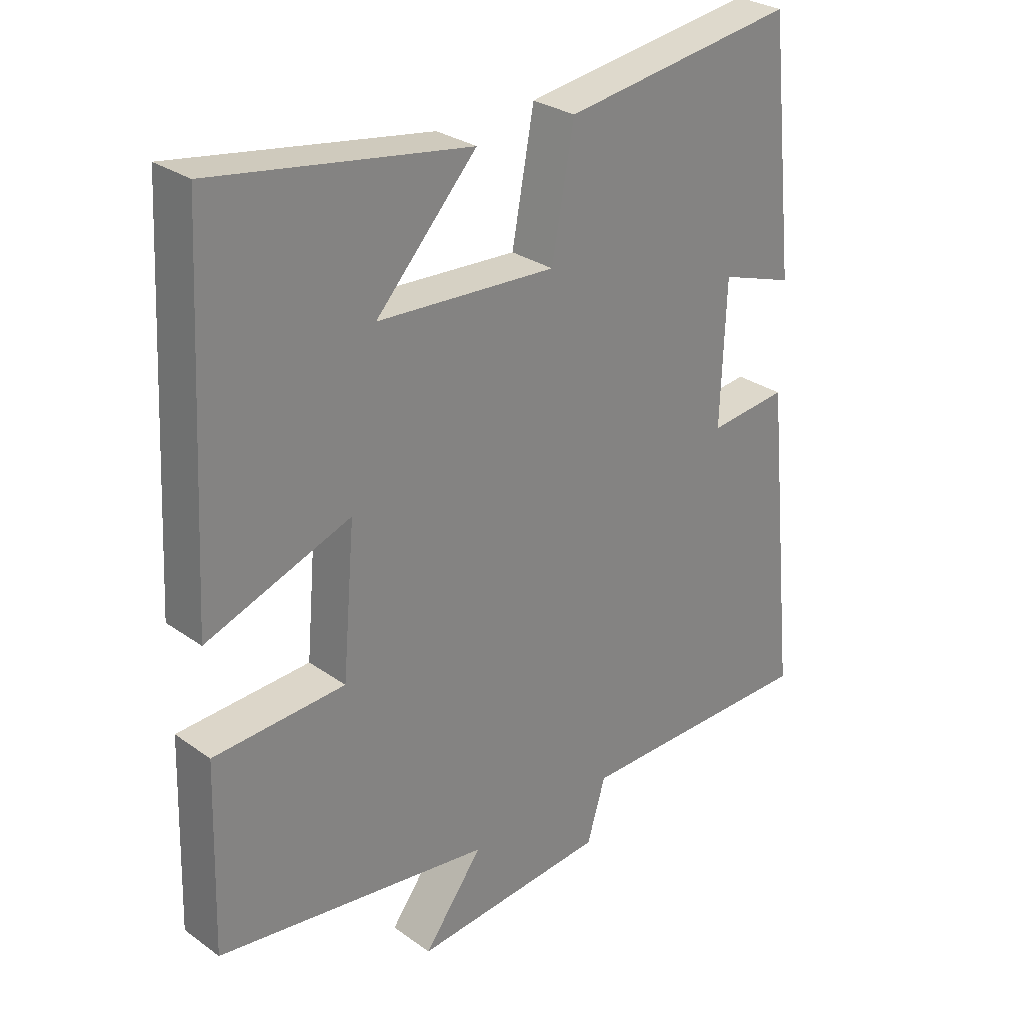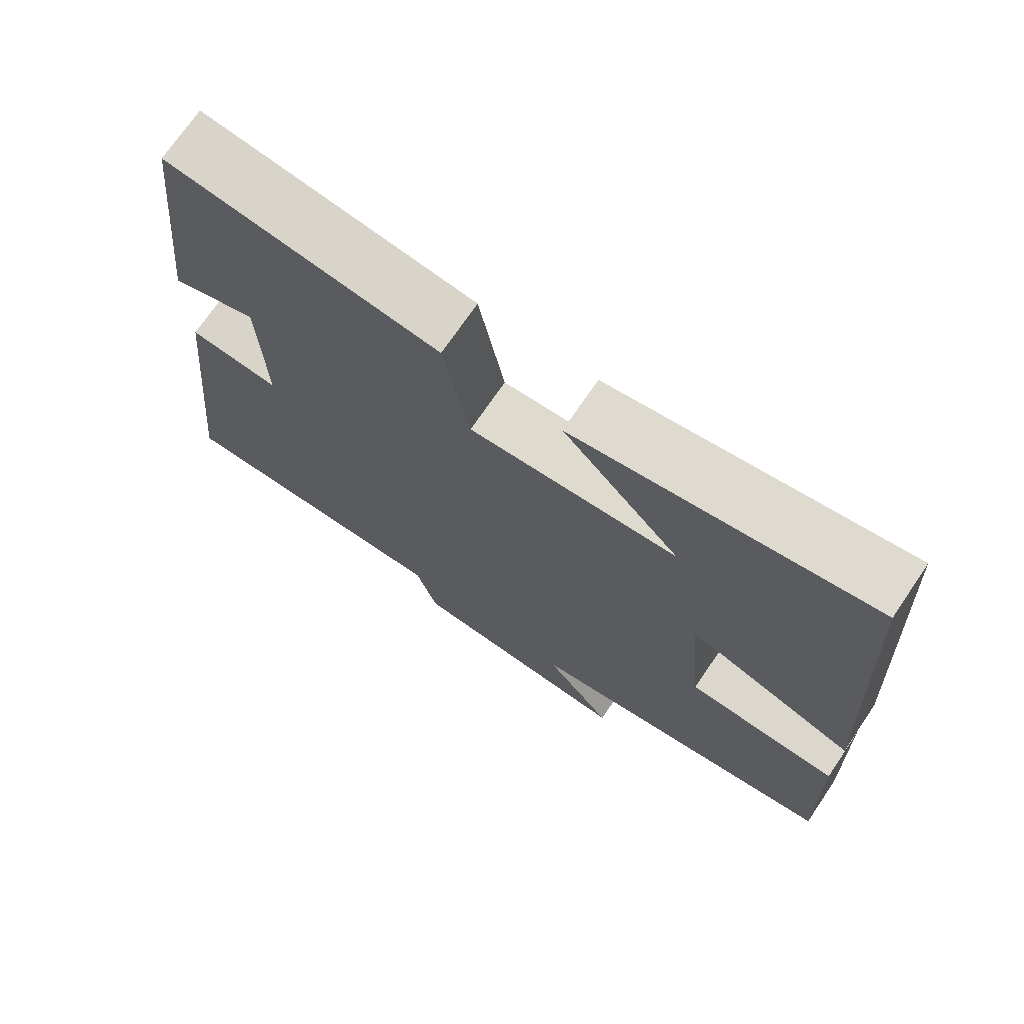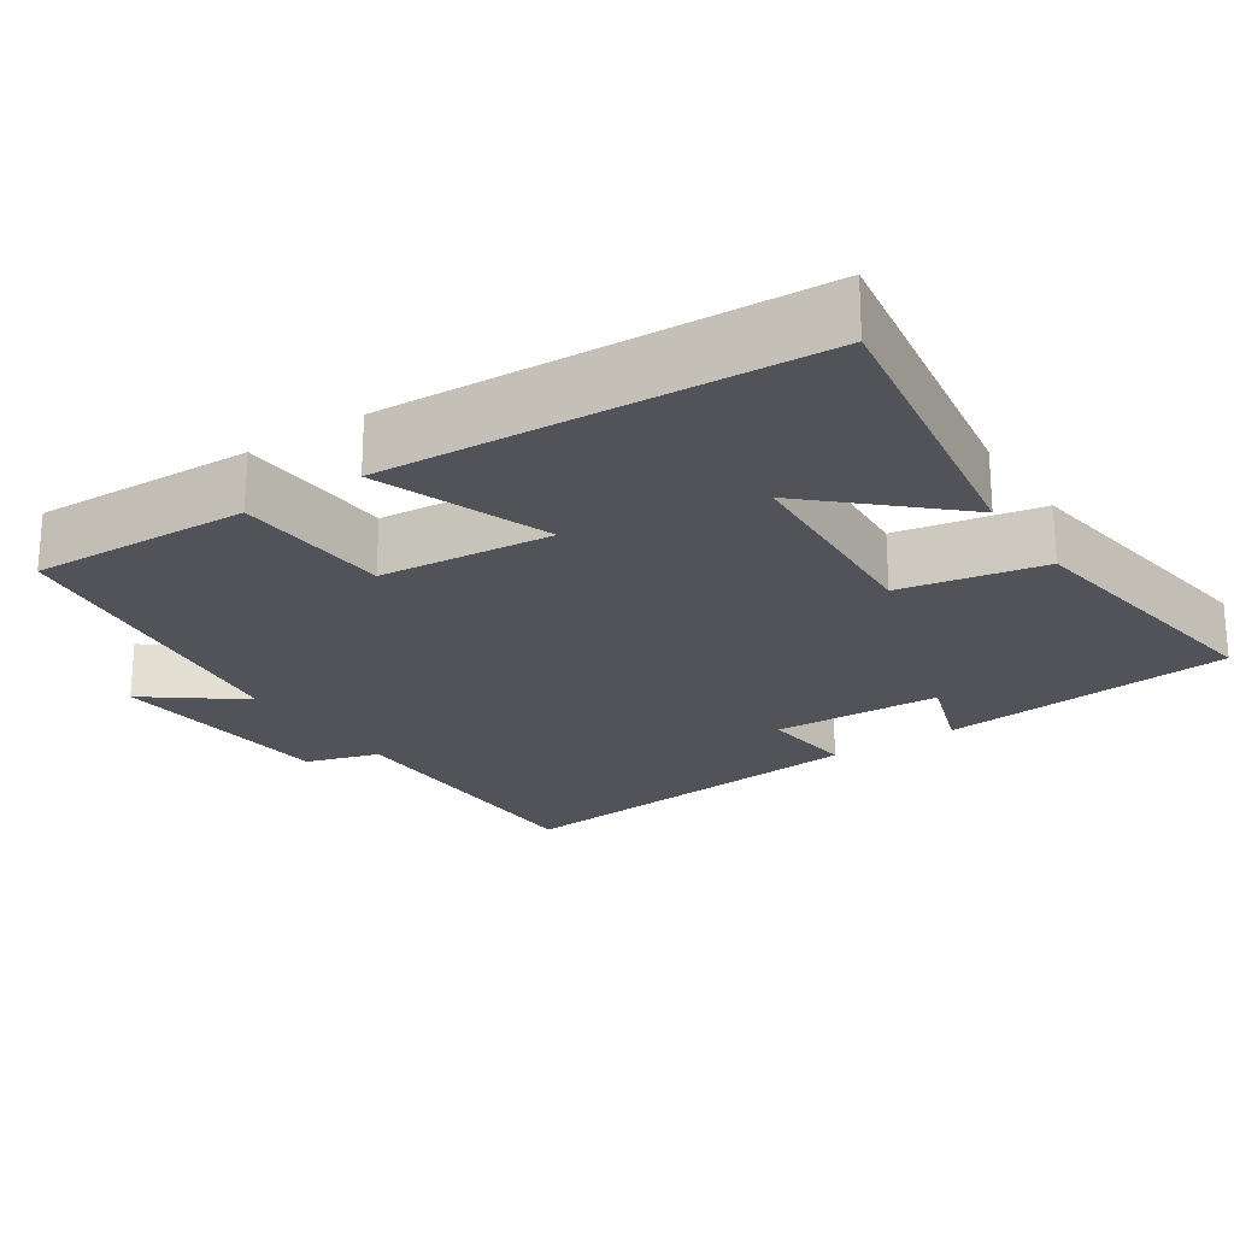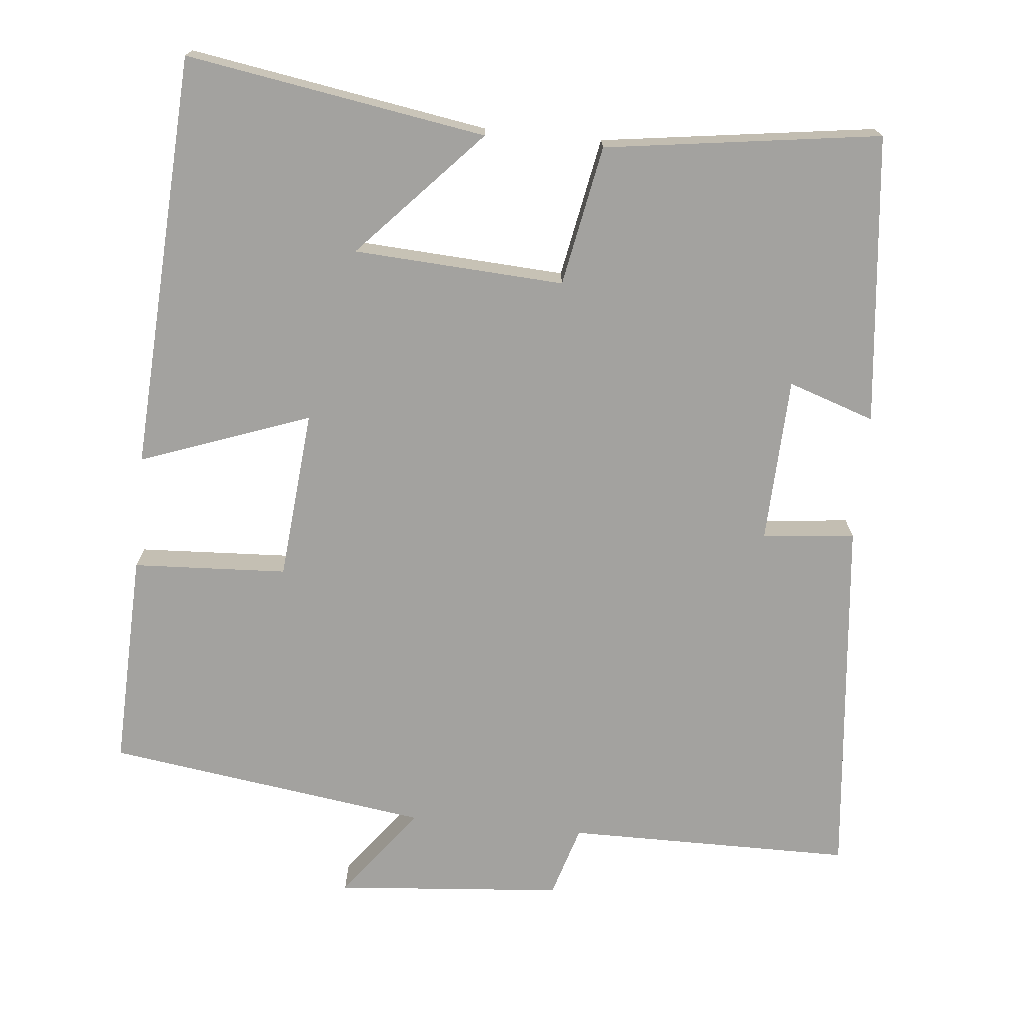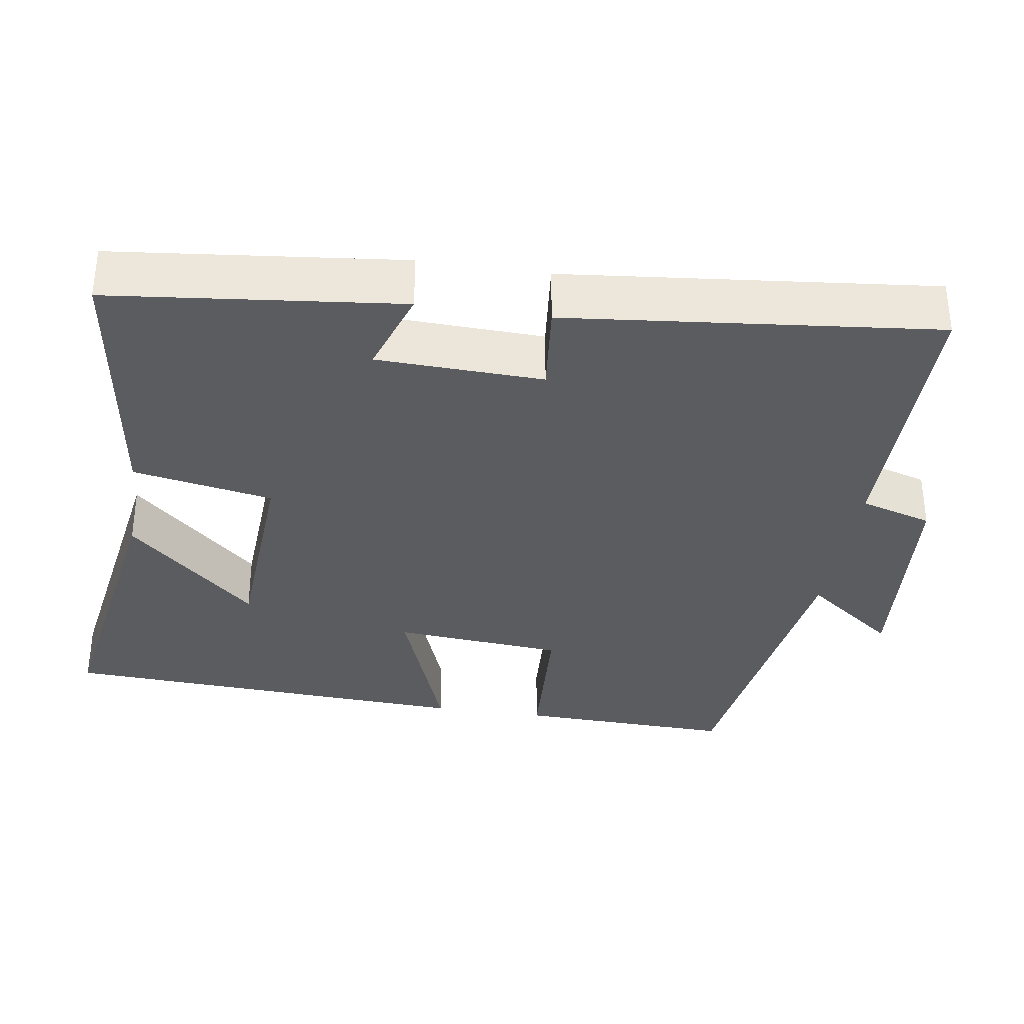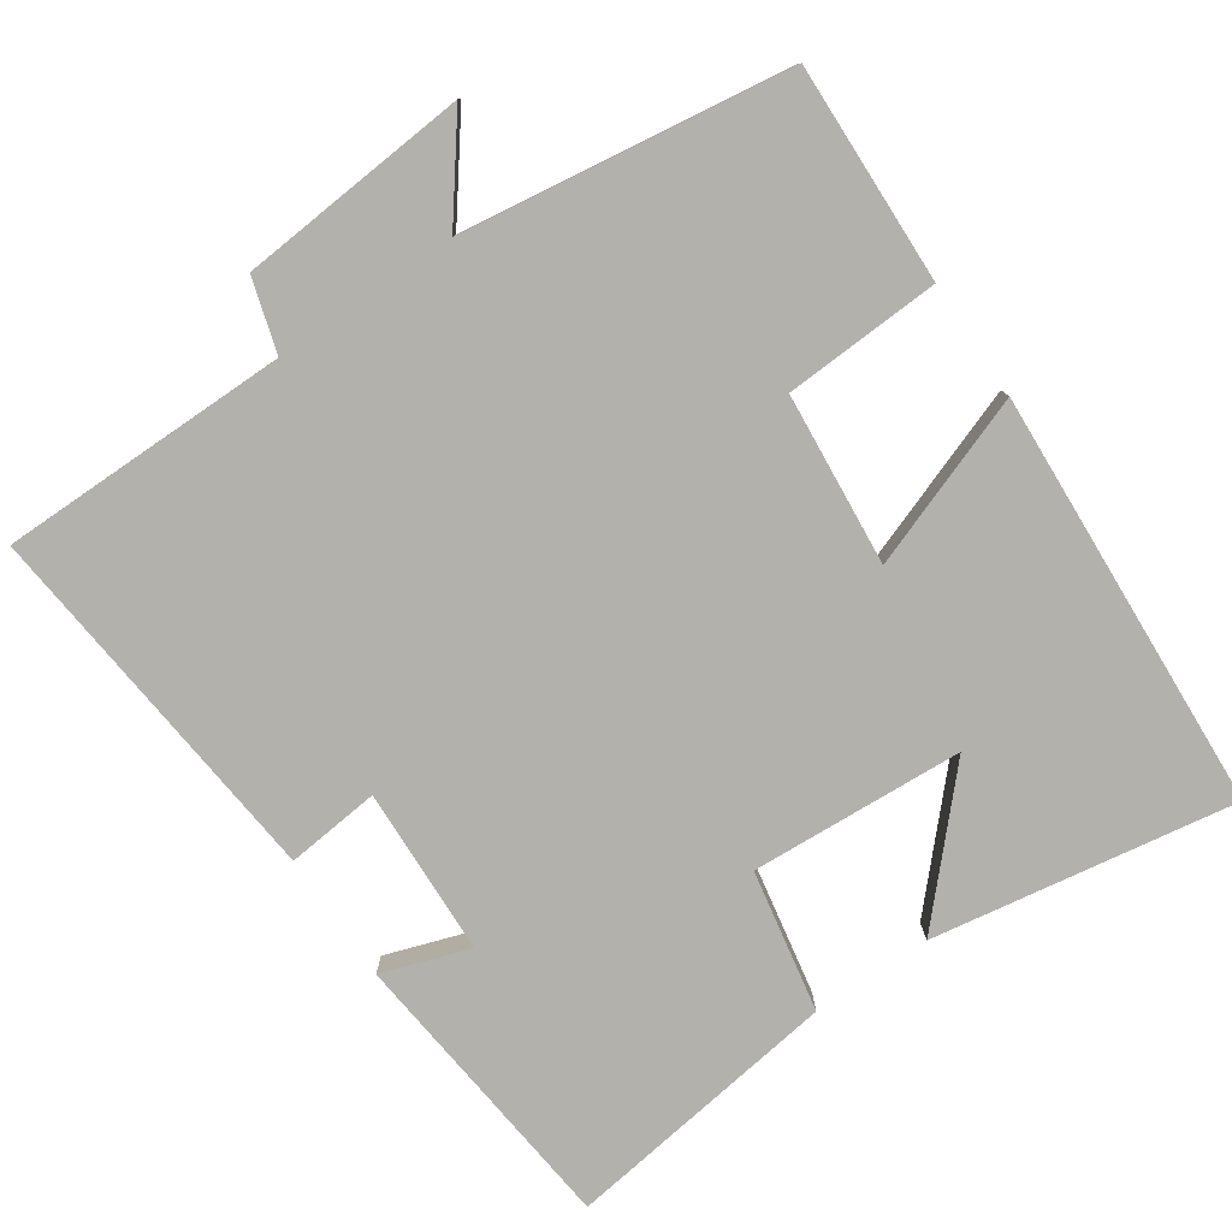
<metadata>
{"format":"obj","ext":"obj","renderer":"f3d","projection":"perspective","resolution":1024,"background":"white","views":[{"elev":28.8,"azim":-43.4,"up":"+Z"},{"elev":72.1,"azim":-145.8,"up":"+Z"},{"elev":-22.6,"azim":-56.4,"up":"+Y"},{"elev":-72.5,"azim":-5.7,"up":"+Y"},{"elev":-34.1,"azim":81.3,"up":"+Y"},{"elev":-79.1,"azim":-145.8,"up":"+Y"}]}
</metadata>
<code>
v -0.509 0.07 -0.439
v -0.5 0.07 -0.149
v -0.293 0.07 -0.138
v -0.273 0.07 0.09
v -0.5 0.07 0.007
v -0.47 0.07 0.565
v -0.068 0.07 0.5
v -0.227 0.07 0.328
v 0.055 0.07 0.312
v 0.09 0.07 0.5
v 0.458 0.07 0.552
v 0.5 0.07 0.165
v 0.384 0.07 0.204
v 0.376 0.07 -0.018
v 0.5 0.07 -0.005
v 0.551 0.07 -0.498
v 0.167 0.07 -0.5
v 0.138 0.07 -0.597
v -0.168 0.07 -0.623
v -0.075 0.07 -0.5
v -0.509 0 -0.439
v -0.5 0 -0.149
v -0.293 0 -0.138
v -0.273 0 0.09
v -0.5 0 0.007
v -0.47 0 0.565
v -0.068 0 0.5
v -0.227 0 0.328
v 0.055 0 0.312
v 0.09 0 0.5
v 0.458 0 0.552
v 0.5 0 0.165
v 0.384 0 0.204
v 0.376 0 -0.018
v 0.5 0 -0.005
v 0.551 0 -0.498
v 0.167 0 -0.5
v 0.138 0 -0.597
v -0.168 0 -0.623
v -0.075 0 -0.5
f 17 18 19 20
f 17 20 1
f 16 17 1
f 15 16 1
f 14 15 1
f 13 14 1
f 10 11 12 13
f 9 10 13
f 8 9 13
f 6 7 8
f 4 5 6 8
f 3 4 8 13
f 1 2 3
f 1 3 13
f 40 39 38 37
f 21 40 37
f 21 37 36
f 21 36 35
f 21 35 34
f 21 34 33
f 33 32 31 30
f 33 30 29
f 33 29 28
f 28 27 26
f 28 26 25 24
f 33 28 24 23
f 23 22 21
f 33 23 21
f 1 21 22 2
f 2 22 23 3
f 3 23 24 4
f 4 24 25 5
f 5 25 26 6
f 6 26 27 7
f 7 27 28 8
f 8 28 29 9
f 9 29 30 10
f 10 30 31 11
f 11 31 32 12
f 12 32 33 13
f 13 33 34 14
f 14 34 35 15
f 15 35 36 16
f 16 36 37 17
f 17 37 38 18
f 18 38 39 19
f 19 39 40 20
f 20 40 21 1

</code>
